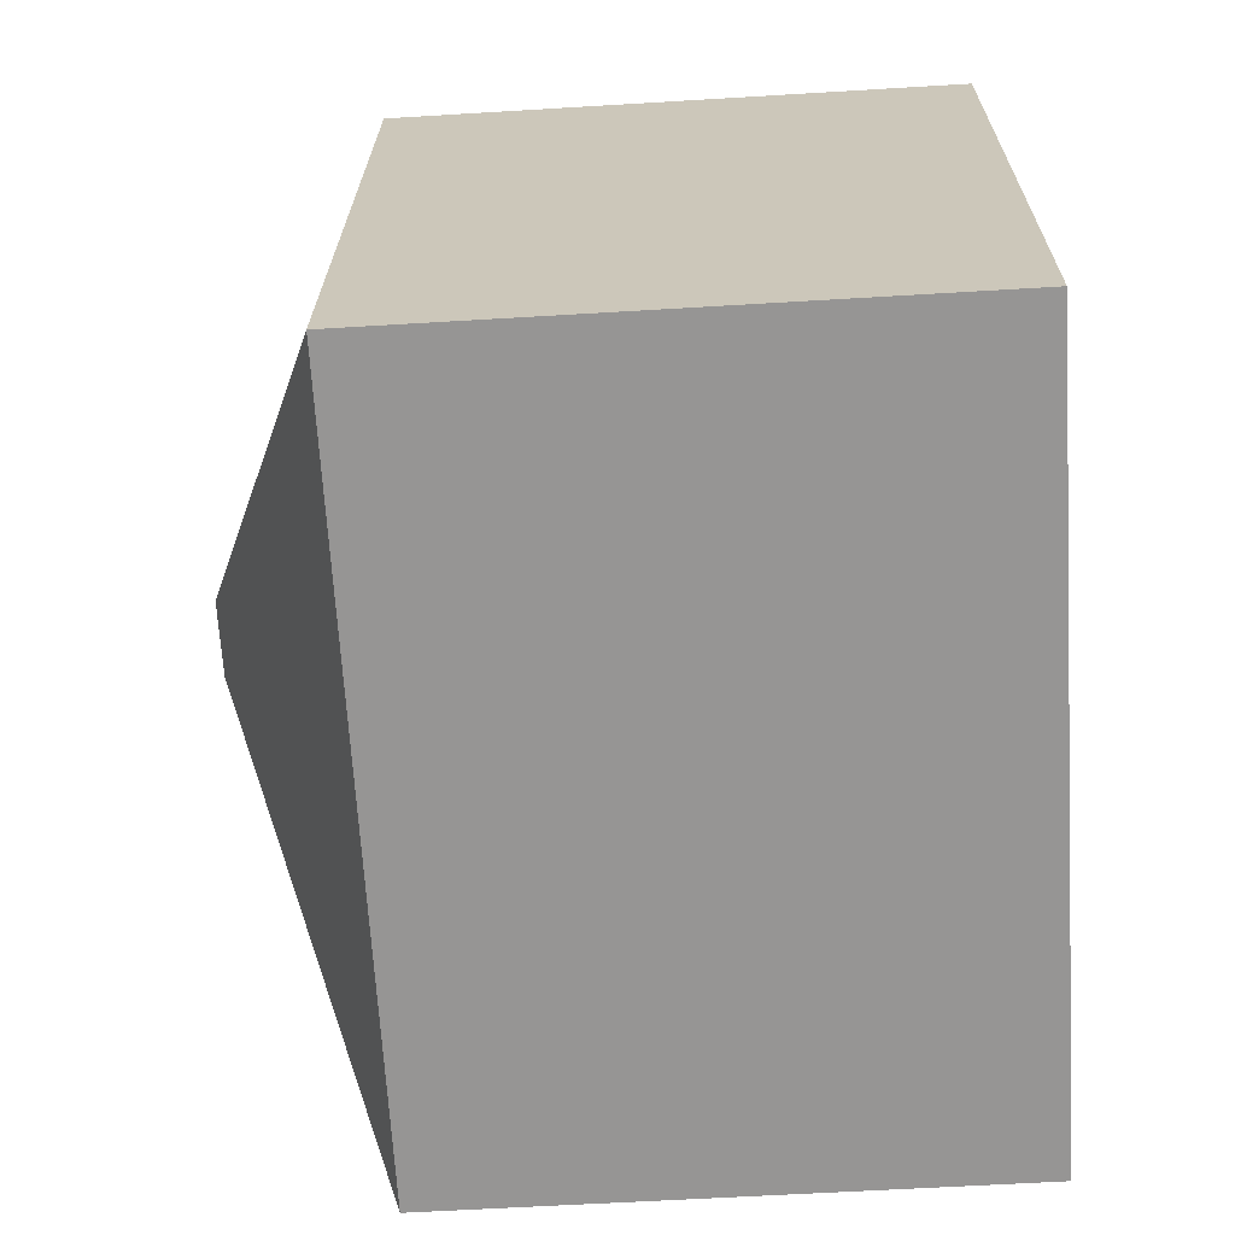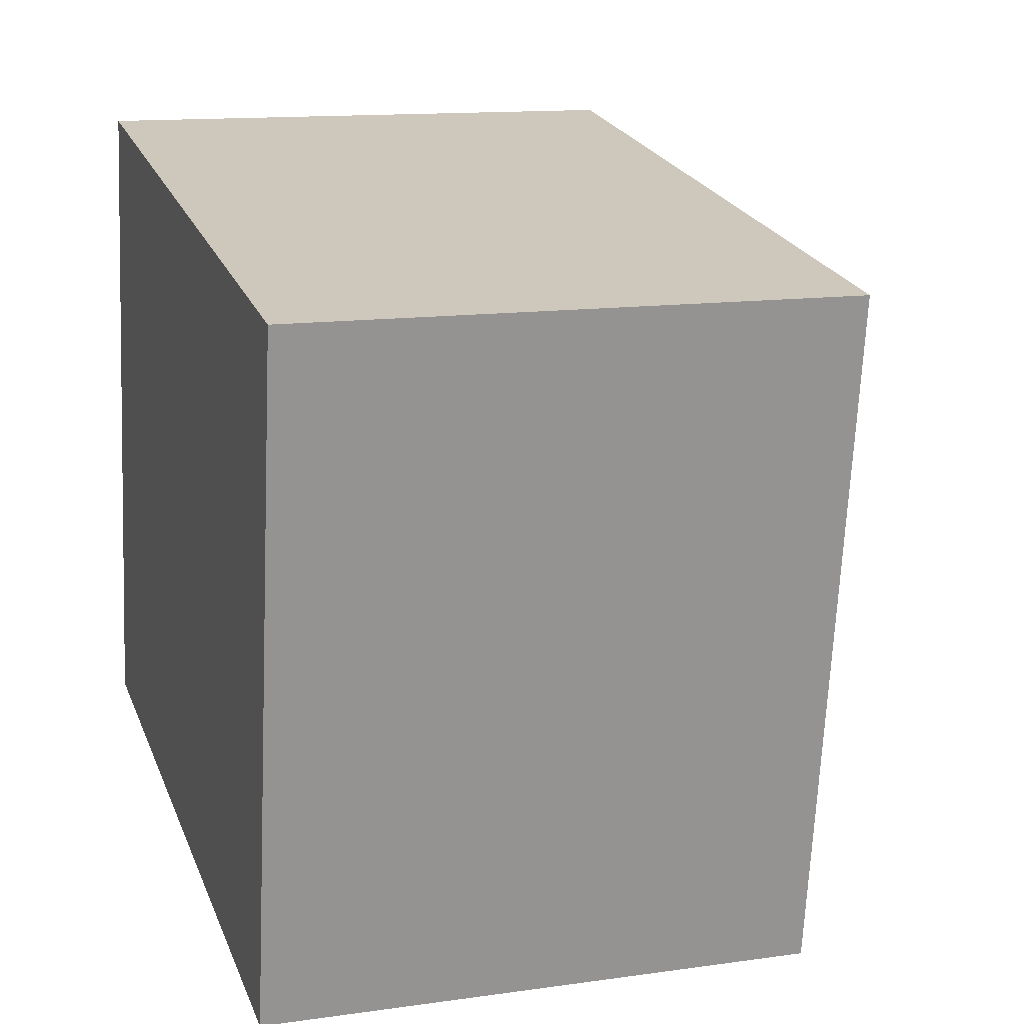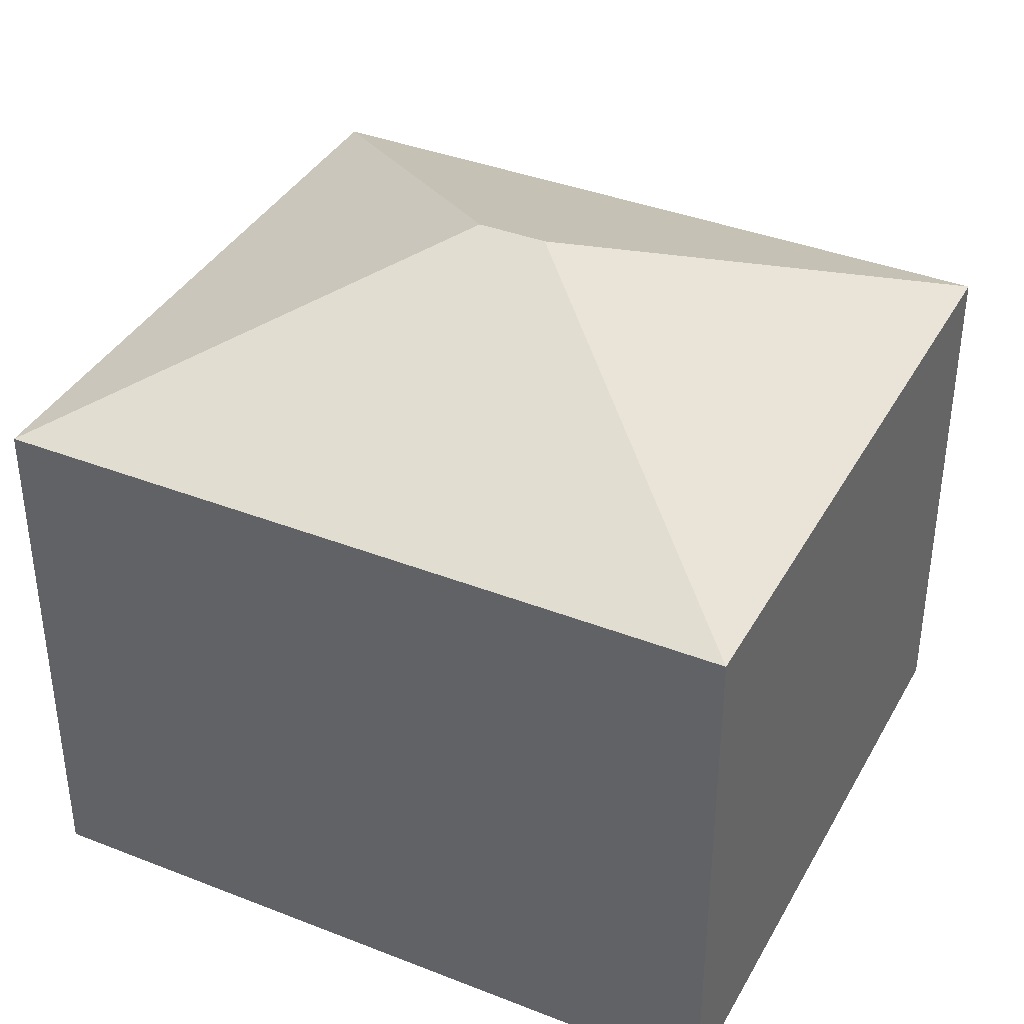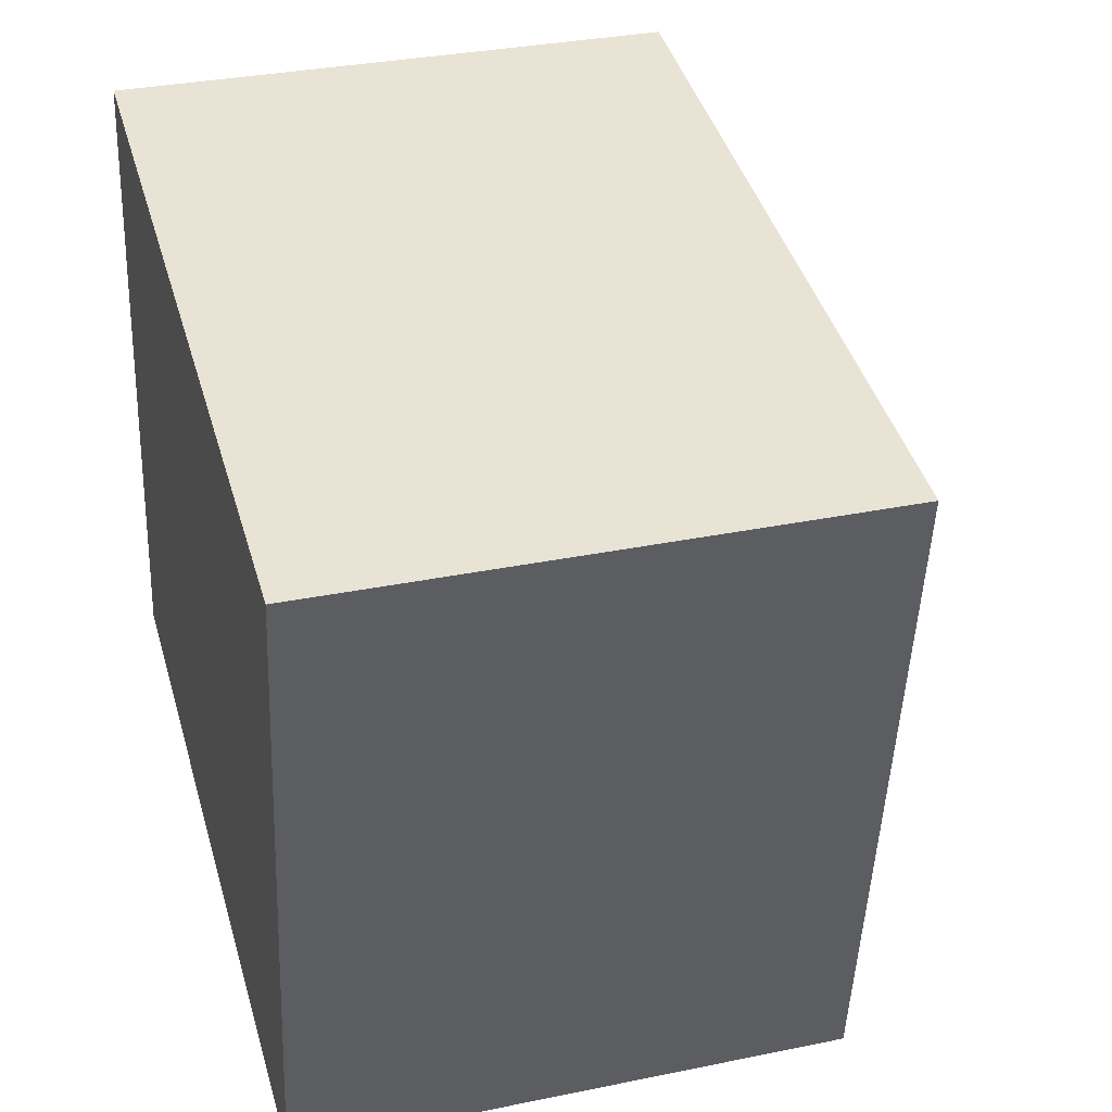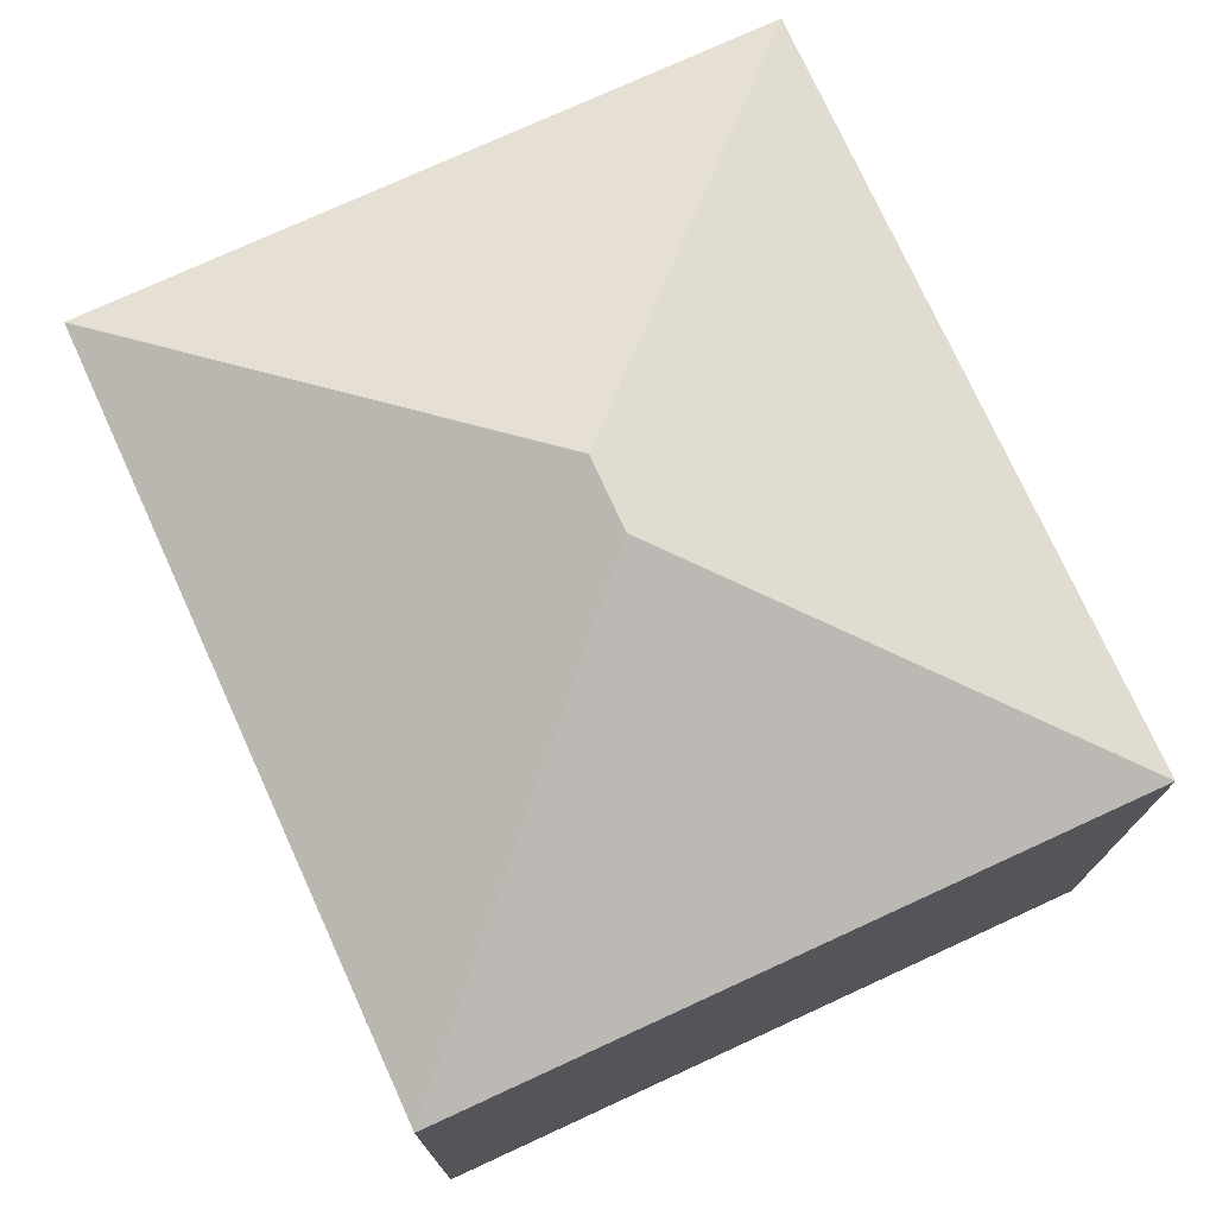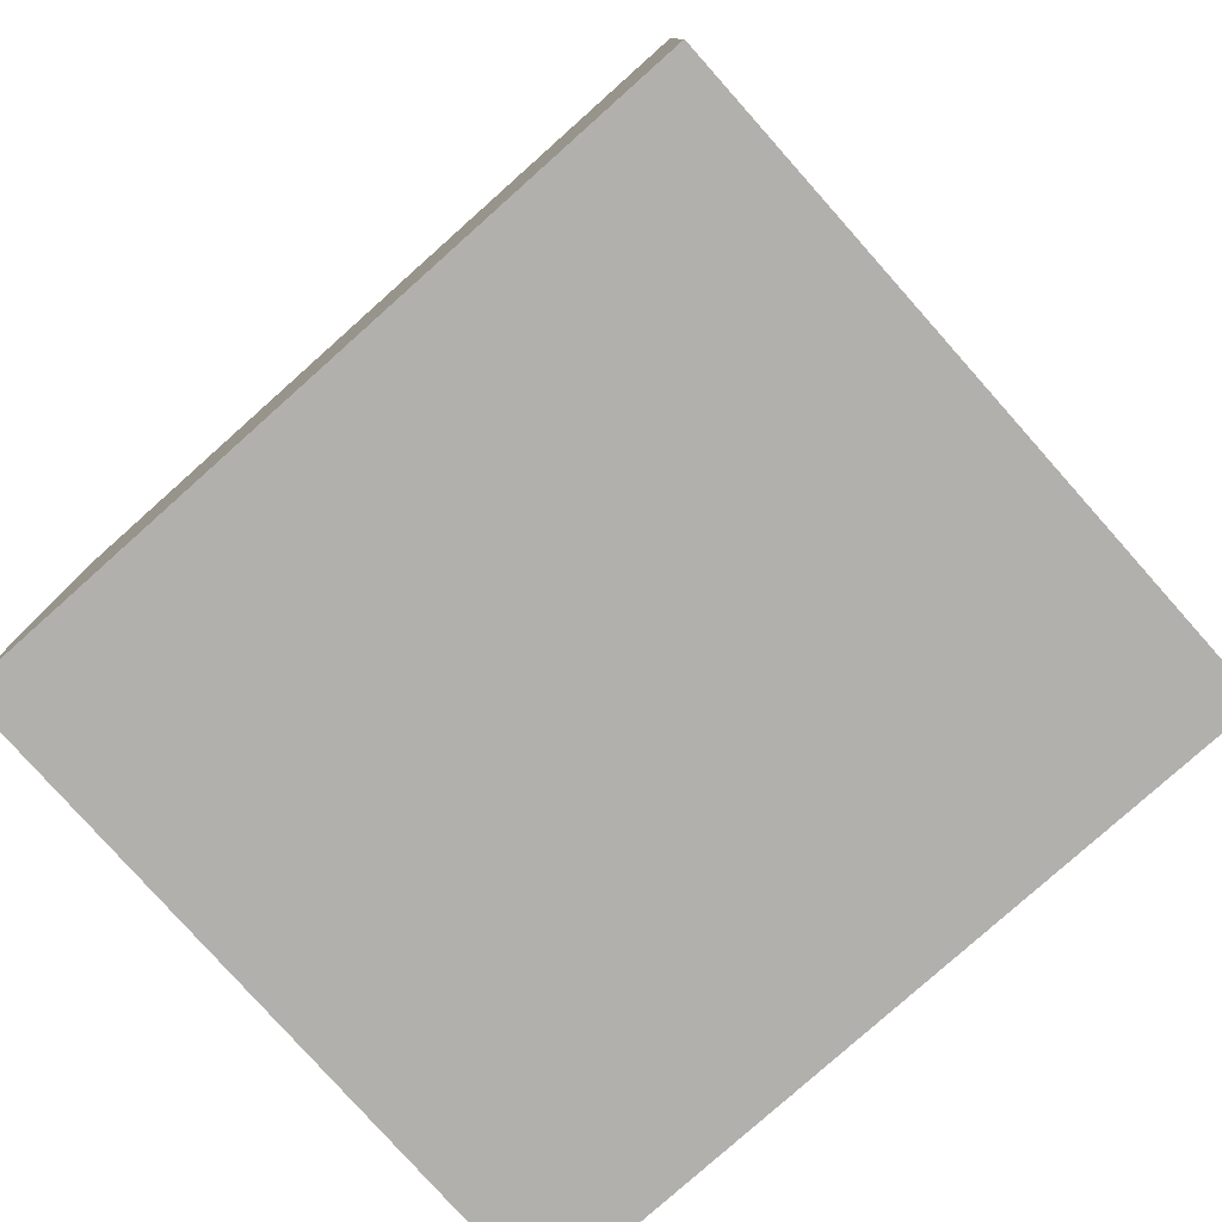
<metadata>
{"format":"obj","ext":"obj","renderer":"f3d","projection":"perspective","resolution":1024,"background":"white","views":[{"elev":-59.0,"azim":-86.4,"up":"+Z"},{"elev":13.3,"azim":72.1,"up":"+Z"},{"elev":38.0,"azim":35.1,"up":"+Y"},{"elev":32.7,"azim":74.1,"up":"+Z"},{"elev":75.0,"azim":-105.9,"up":"+Y"},{"elev":-78.8,"azim":50.4,"up":"+Y"}]}
</metadata>
<code>
v  4.97 8.919 3.653
v  9.51 6.992 -1.431
v  0 6.992 4.281e-16
v  5.873 8.919 3.517
v  10.84 6.995 7.162
v  1.334 6.992 8.606
v  0 0 0
v  1.334 -5.27e-16 8.606
v  10.84 -4.385e-16 7.162
v  9.51 8.762e-17 -1.431
g defaultobject
f 1 2 3
f 2 1 4
f 4 5 2
f 1 3 6
f 4 6 5
f 6 4 1
f 7 6 3
f 6 7 8
f 6 9 5
f 9 6 8
f 9 2 5
f 2 9 10
f 10 3 2
f 3 10 7
f 10 8 7
f 8 10 9

</code>
